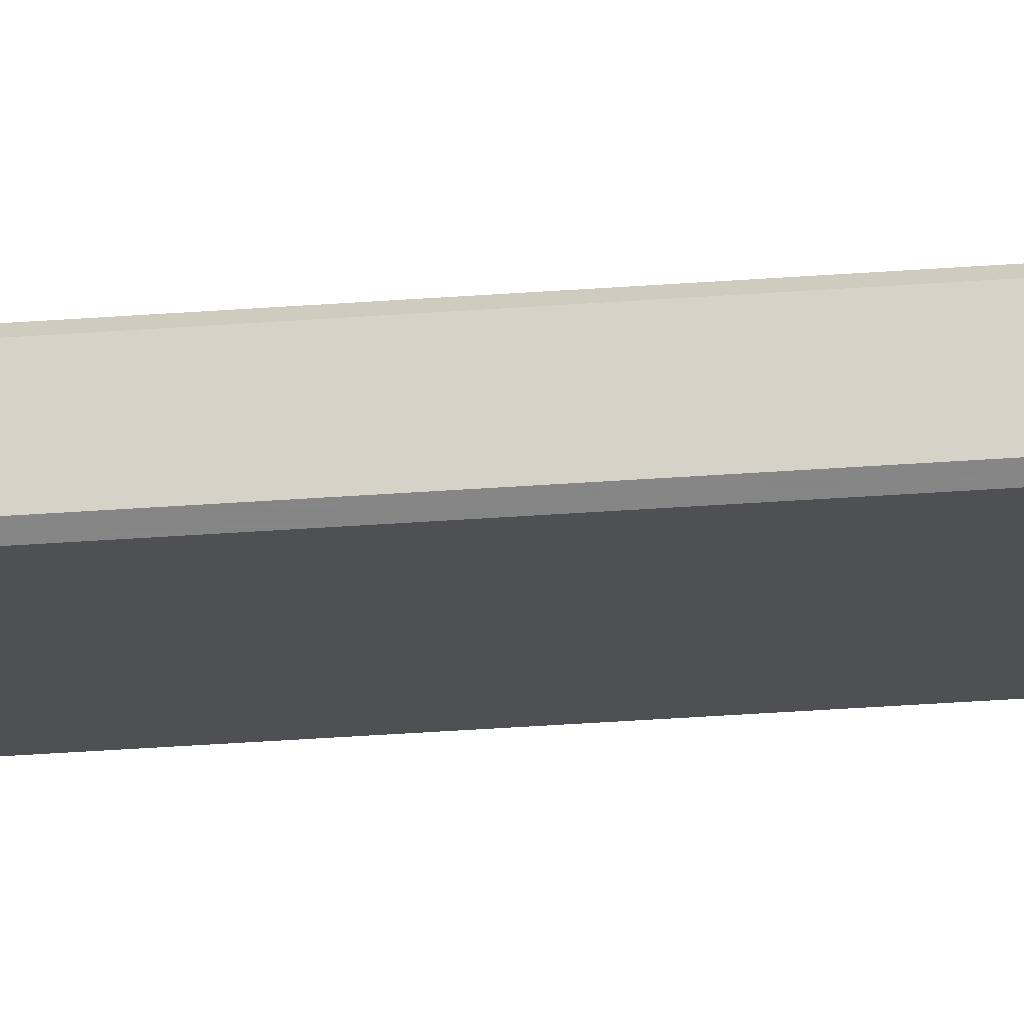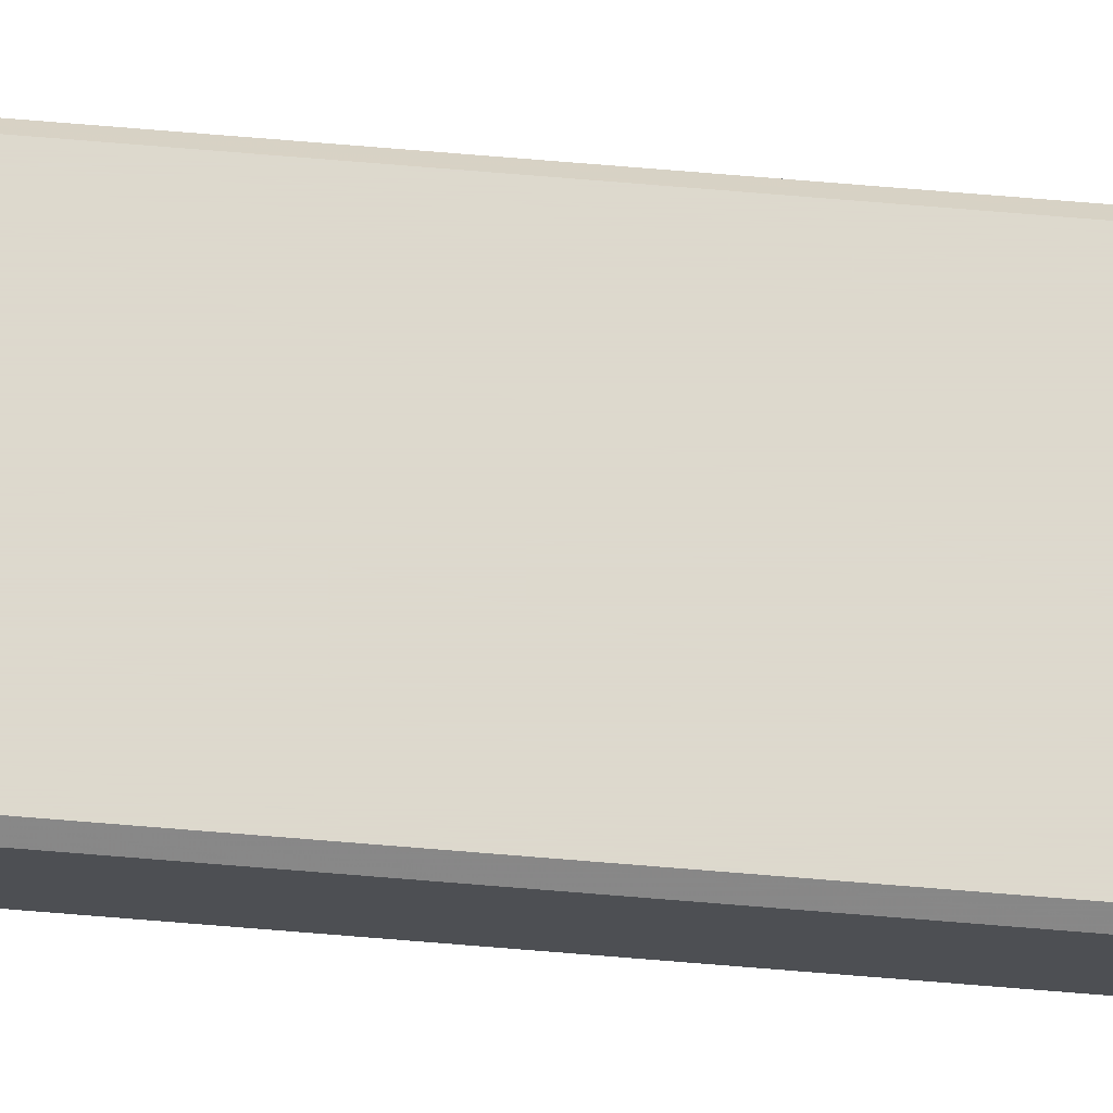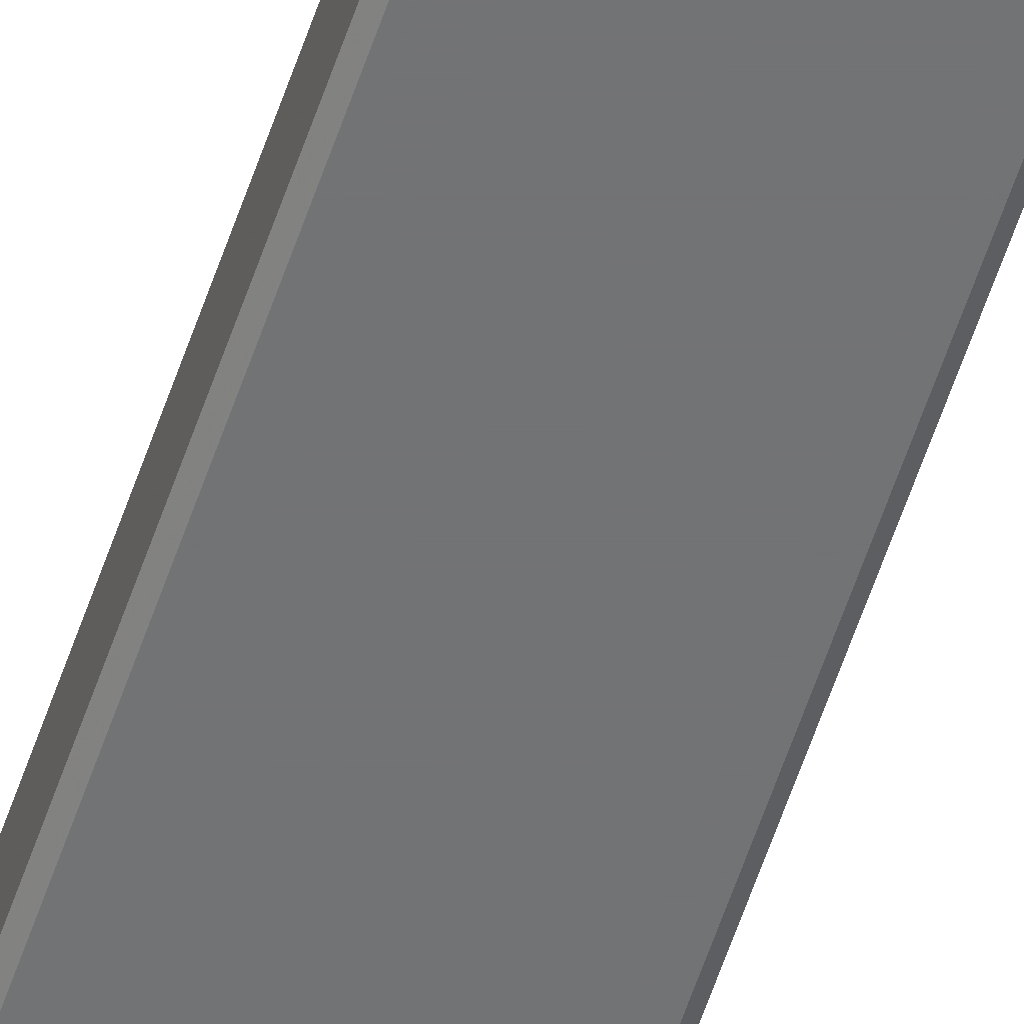
<metadata>
{"format":"obj","ext":"obj","renderer":"f3d","projection":"perspective","resolution":1024,"background":"white","views":[{"elev":-18.6,"azim":-79.8,"up":"+Y"},{"elev":72.0,"azim":94.7,"up":"+Y"},{"elev":-55.8,"azim":-17.9,"up":"+Y"}]}
</metadata>
<code>
v -0.014 -0.01 0.8
v -0.009899 -0.01 0.8099
v 0.01352 -0.01 -0.003623
v 0.01212 -0.01 -0.007
v 0.009899 -0.01 -0.009899
v 0.007 -0.01 -0.01212
v 0.003623 -0.01 -0.01352
v 0 -0.01 -0.014
v -0.003623 -0.01 -0.01352
v -0.007 -0.01 -0.01212
v -0.009899 -0.01 -0.009899
v -0.01212 -0.01 -0.007
v -0.01352 -0.01 -0.003623
v 0 -0.009 0.815
v 0.015 -0.009 0.8
v 0.01449 -0.009 -0.003882
v 0.01299 -0.009 -0.0075
v 0.01061 -0.009 -0.01061
v 0.0075 -0.009 -0.01299
v 0.003882 -0.009 -0.01449
v 0 -0.009 -0.015
v -0.003882 -0.009 -0.01449
v -0.0075 -0.009 -0.01299
v -0.01061 -0.009 -0.01061
v -0.01299 -0.009 -0.0075
v -0.01449 -0.009 -0.003882
v -0.01299 -0.001 0.8075
v -0.01061 -0.001 0.8106
v 0.003882 -0.001 0.8145
v 0.01061 -0.001 0.8106
v 0.01299 -0.001 0.8075
v 0.01449 -0.001 -0.003882
v 0.01299 -0.001 -0.0075
v 0.01061 -0.001 -0.01061
v 0.0075 -0.001 -0.01299
v 0.003882 -0.001 -0.01449
v 0 -0.001 -0.015
v -0.003882 -0.001 -0.01449
v -0.0075 -0.001 -0.01299
v -0.01061 -0.001 -0.01061
v -0.01299 -0.001 -0.0075
v -0.01449 -0.001 -0.003882
v -0.01212 0 0.807
v -0.007 0 0.8121
v 0.003623 0 0.8135
v 0.007 0 0.8121
v 0.0099 0 0.8099
v 0.01352 0 0.8036
v 0.014 0 0.8
v 0.01352 0 -0.003623
v 0.01212 0 -0.007
v 0.009899 0 -0.009899
v 0.007 0 -0.01212
v 0.003623 0 -0.01352
v 0 0 -0.014
v -0.003623 0 -0.01352
v -0.007 0 -0.01212
v -0.009899 0 -0.009899
v -0.01212 0 -0.007
v -0.01352 0 -0.003623
v -0.014 -0.01 0
v -0.01352 -0.01 0.8036
v -0.01212 -0.01 0.807
v -0.007 -0.01 0.8121
v -0.003623 -0.01 0.8135
v 0 -0.01 0.814
v 0.003623 -0.01 0.8135
v 0.007 -0.01 0.8121
v 0.0099 -0.01 0.8099
v 0.01212 -0.01 0.807
v 0.01352 -0.01 0.8036
v 0.014 -0.01 0.8
v 0.014 -0.01 0
v -0.015 -0.009 0.8
v -0.015 -0.009 0
v -0.01449 -0.009 0.8039
v -0.01299 -0.009 0.8075
v -0.01061 -0.009 0.8106
v -0.0075 -0.009 0.813
v -0.003882 -0.009 0.8145
v 0.003882 -0.009 0.8145
v 0.0075 -0.009 0.813
v 0.01061 -0.009 0.8106
v 0.01299 -0.009 0.8075
v 0.01449 -0.009 0.8039
v 0.015 -0.009 0
v -0.015 -0.001 0.8
v -0.015 -0.001 0
v -0.01449 -0.001 0.8039
v -0.0075 -0.001 0.813
v -0.003882 -0.001 0.8145
v 0 -0.001 0.815
v 0.0075 -0.001 0.813
v 0.01449 -0.001 0.8039
v 0.015 -0.001 0.8
v 0.015 -0.001 0
v -0.014 0 0
v -0.014 0 0.8
v -0.01352 0 0.8036
v -0.009899 0 0.8099
v -0.003623 0 0.8135
v 0 0 0.814
v 0.01212 0 0.807
v 0.014 0 0
v -0.013 -0.01 0.7999
v -0.01255 -0.01 0.8034
v -0.01125 -0.01 0.8065
v -0.009186 -0.01 0.8092
v -0.006496 -0.01 0.8113
v -0.003362 -0.01 0.8125
v 0 -0.01 0.813
v 0.003362 -0.01 0.8125
v 0.006496 -0.01 0.8113
v 0.009186 -0.01 0.8092
v 0.01125 -0.01 0.8065
v 0.01255 -0.01 0.8034
v 0.013 -0.01 0.7999
v 0.013 -0.01 6.554e-05
v 0.01255 -0.01 -0.003362
v 0.01125 -0.01 -0.006496
v 0.009186 -0.01 -0.009186
v 0.006496 -0.01 -0.01125
v 0.003362 -0.01 -0.01255
v 0 -0.01 -0.01299
v -0.003362 -0.01 -0.01255
v -0.006496 -0.01 -0.01125
v -0.009186 -0.01 -0.009186
v -0.01125 -0.01 -0.006496
v -0.01255 -0.01 -0.003362
v -0.013 -0.01 6.554e-05
v -0.01255 0 0.8034
v -0.013 0 0.7999
v -0.013 0 6.554e-05
v -0.01255 0 -0.003362
v -0.01125 0 -0.006496
v -0.009186 0 -0.009186
v -0.006496 0 -0.01125
v -0.003362 0 -0.01255
v 0 0 -0.01299
v 0.003362 0 -0.01255
v 0.006496 0 -0.01125
v 0.009186 0 -0.009186
v 0.01125 0 -0.006496
v 0.01255 0 -0.003362
v 0.013 0 6.554e-05
v 0.013 0 0.7999
v 0.01255 0 0.8034
v 0.01125 0 0.8065
v 0.009186 0 0.8092
v 0.006496 0 0.8113
v 0.003362 0 0.8125
v 0 0 0.813
v -0.003362 0 0.8125
v -0.006496 0 0.8113
v -0.009186 0 0.8092
v -0.01125 0 0.8065
f 76 62 1
f 1 74 76
f 77 63 62
f 62 76 77
f 78 2 63
f 63 77 78
f 79 64 2
f 2 78 79
f 80 65 64
f 64 79 80
f 14 66 65
f 65 80 14
f 81 67 66
f 66 14 81
f 82 68 67
f 67 81 82
f 83 69 68
f 68 82 83
f 84 70 69
f 69 83 84
f 85 71 70
f 70 84 85
f 15 72 71
f 71 85 15
f 16 3 73
f 73 86 16
f 17 4 3
f 3 16 17
f 18 5 4
f 4 17 18
f 19 6 5
f 5 18 19
f 20 7 6
f 6 19 20
f 21 8 7
f 7 20 21
f 22 9 8
f 8 21 22
f 23 10 9
f 9 22 23
f 24 11 10
f 10 23 24
f 25 12 11
f 11 24 25
f 26 13 12
f 12 25 26
f 75 61 13
f 13 26 75
f 89 76 74
f 74 87 89
f 27 77 76
f 76 89 27
f 28 78 77
f 77 27 28
f 90 79 78
f 78 28 90
f 91 80 79
f 79 90 91
f 92 14 80
f 80 91 92
f 29 81 14
f 14 92 29
f 93 82 81
f 81 29 93
f 30 83 82
f 82 93 30
f 31 84 83
f 83 30 31
f 94 85 84
f 84 31 94
f 95 15 85
f 85 94 95
f 32 16 86
f 86 96 32
f 33 17 16
f 16 32 33
f 34 18 17
f 17 33 34
f 35 19 18
f 18 34 35
f 36 20 19
f 19 35 36
f 37 21 20
f 20 36 37
f 38 22 21
f 21 37 38
f 39 23 22
f 22 38 39
f 40 24 23
f 23 39 40
f 41 25 24
f 24 40 41
f 42 26 25
f 25 41 42
f 88 75 26
f 26 42 88
f 99 89 87
f 87 98 99
f 43 27 89
f 89 99 43
f 100 28 27
f 27 43 100
f 44 90 28
f 28 100 44
f 101 91 90
f 90 44 101
f 102 92 91
f 91 101 102
f 45 29 92
f 92 102 45
f 46 93 29
f 29 45 46
f 47 30 93
f 93 46 47
f 103 31 30
f 30 47 103
f 48 94 31
f 31 103 48
f 49 95 94
f 94 48 49
f 50 32 96
f 96 104 50
f 51 33 32
f 32 50 51
f 52 34 33
f 33 51 52
f 53 35 34
f 34 52 53
f 54 36 35
f 35 53 54
f 55 37 36
f 36 54 55
f 56 38 37
f 37 55 56
f 57 39 38
f 38 56 57
f 58 40 39
f 39 57 58
f 59 41 40
f 40 58 59
f 60 42 41
f 41 59 60
f 97 88 42
f 42 60 97
f 72 15 86
f 86 73 72
f 15 95 96
f 96 86 15
f 95 49 104
f 104 96 95
f 98 87 88
f 88 97 98
f 87 74 75
f 75 88 87
f 74 1 61
f 61 75 74
f 107 108 109
f 109 110 111
f 111 112 113
f 109 111 113
f 113 114 115
f 115 116 117
f 113 115 117
f 109 113 117
f 117 118 119
f 119 120 121
f 117 119 121
f 121 122 123
f 123 124 125
f 121 123 125
f 117 121 125
f 125 126 127
f 127 128 129
f 125 127 129
f 117 125 129
f 109 117 129
f 129 130 105
f 109 129 105
f 107 109 105
f 106 107 105
f 133 134 135
f 135 136 137
f 137 138 139
f 135 137 139
f 139 140 141
f 141 142 143
f 139 141 143
f 135 139 143
f 143 144 145
f 145 146 147
f 143 145 147
f 147 148 149
f 149 150 151
f 147 149 151
f 143 147 151
f 151 152 153
f 153 154 155
f 151 153 155
f 143 151 155
f 135 143 155
f 155 156 131
f 135 155 131
f 133 135 131
f 132 133 131
f 1 62 106
f 106 105 1
f 62 63 107
f 107 106 62
f 63 2 108
f 108 107 63
f 2 64 109
f 109 108 2
f 64 65 110
f 110 109 64
f 65 66 111
f 111 110 65
f 66 67 112
f 112 111 66
f 67 68 113
f 113 112 67
f 68 69 114
f 114 113 68
f 69 70 115
f 115 114 69
f 70 71 116
f 116 115 70
f 71 72 117
f 117 116 71
f 72 73 118
f 118 117 72
f 73 3 119
f 119 118 73
f 3 4 120
f 120 119 3
f 4 5 121
f 121 120 4
f 5 6 122
f 122 121 5
f 6 7 123
f 123 122 6
f 7 8 124
f 124 123 7
f 8 9 125
f 125 124 8
f 9 10 126
f 126 125 9
f 10 11 127
f 127 126 10
f 11 12 128
f 128 127 11
f 12 13 129
f 129 128 12
f 13 61 130
f 130 129 13
f 61 1 105
f 105 130 61
f 99 98 132
f 132 131 99
f 98 97 133
f 133 132 98
f 97 60 134
f 134 133 97
f 60 59 135
f 135 134 60
f 59 58 136
f 136 135 59
f 58 57 137
f 137 136 58
f 57 56 138
f 138 137 57
f 56 55 139
f 139 138 56
f 55 54 140
f 140 139 55
f 54 53 141
f 141 140 54
f 53 52 142
f 142 141 53
f 52 51 143
f 143 142 52
f 51 50 144
f 144 143 51
f 50 104 145
f 145 144 50
f 104 49 146
f 146 145 104
f 49 48 147
f 147 146 49
f 48 103 148
f 148 147 48
f 103 47 149
f 149 148 103
f 47 46 150
f 150 149 47
f 46 45 151
f 151 150 46
f 45 102 152
f 152 151 45
f 102 101 153
f 153 152 102
f 101 44 154
f 154 153 101
f 44 100 155
f 155 154 44
f 100 43 156
f 156 155 100
f 43 99 131
f 131 156 43

</code>
